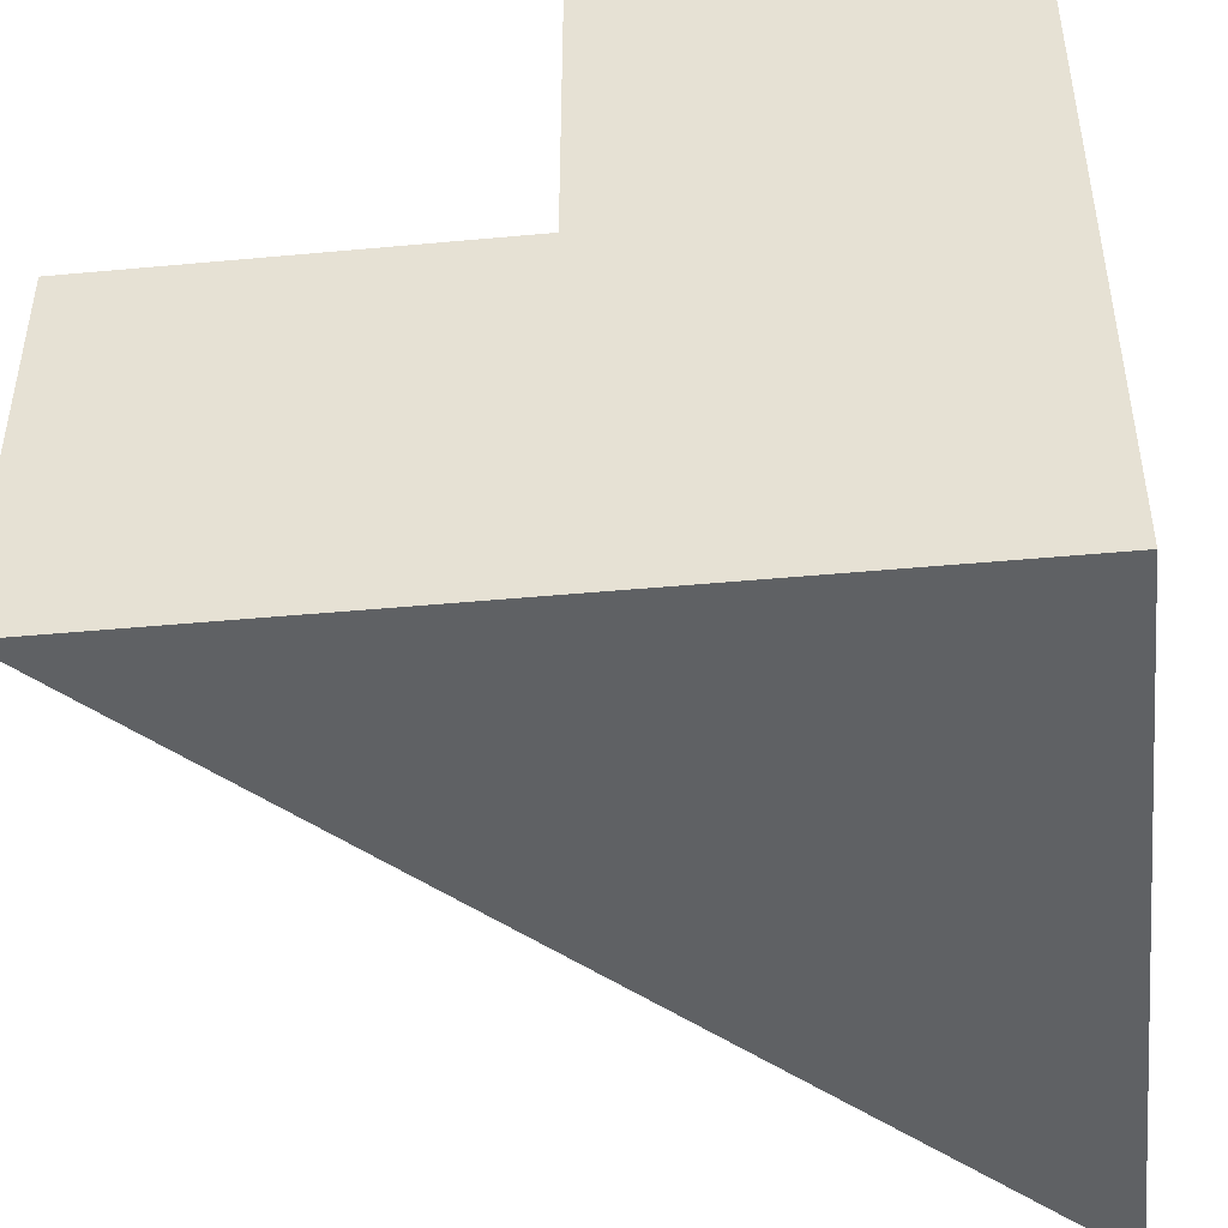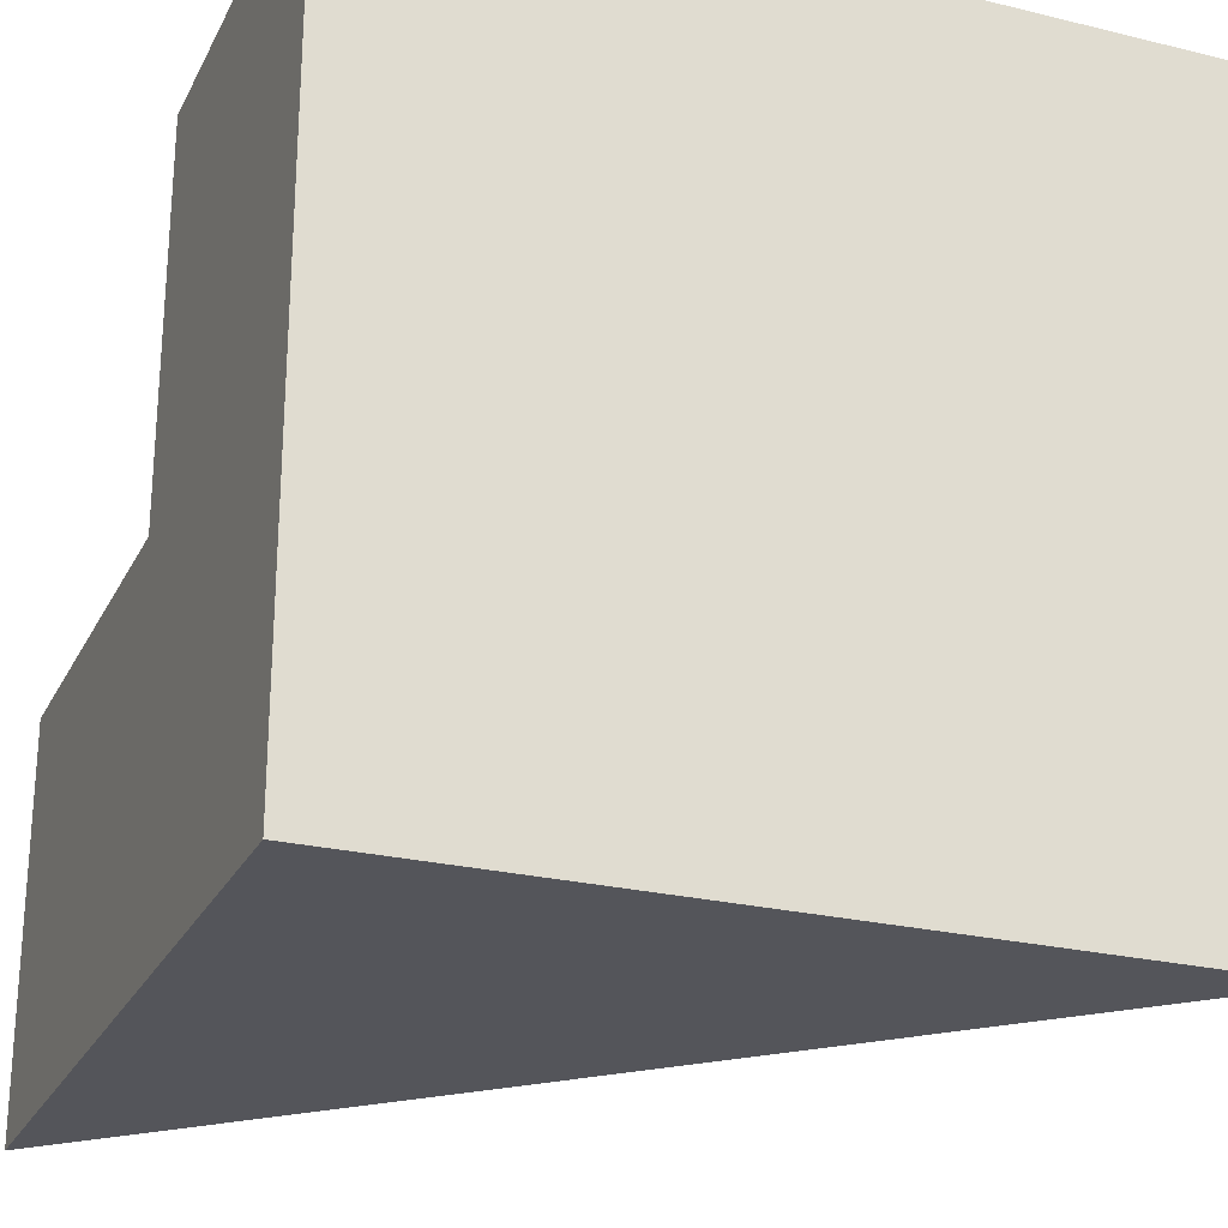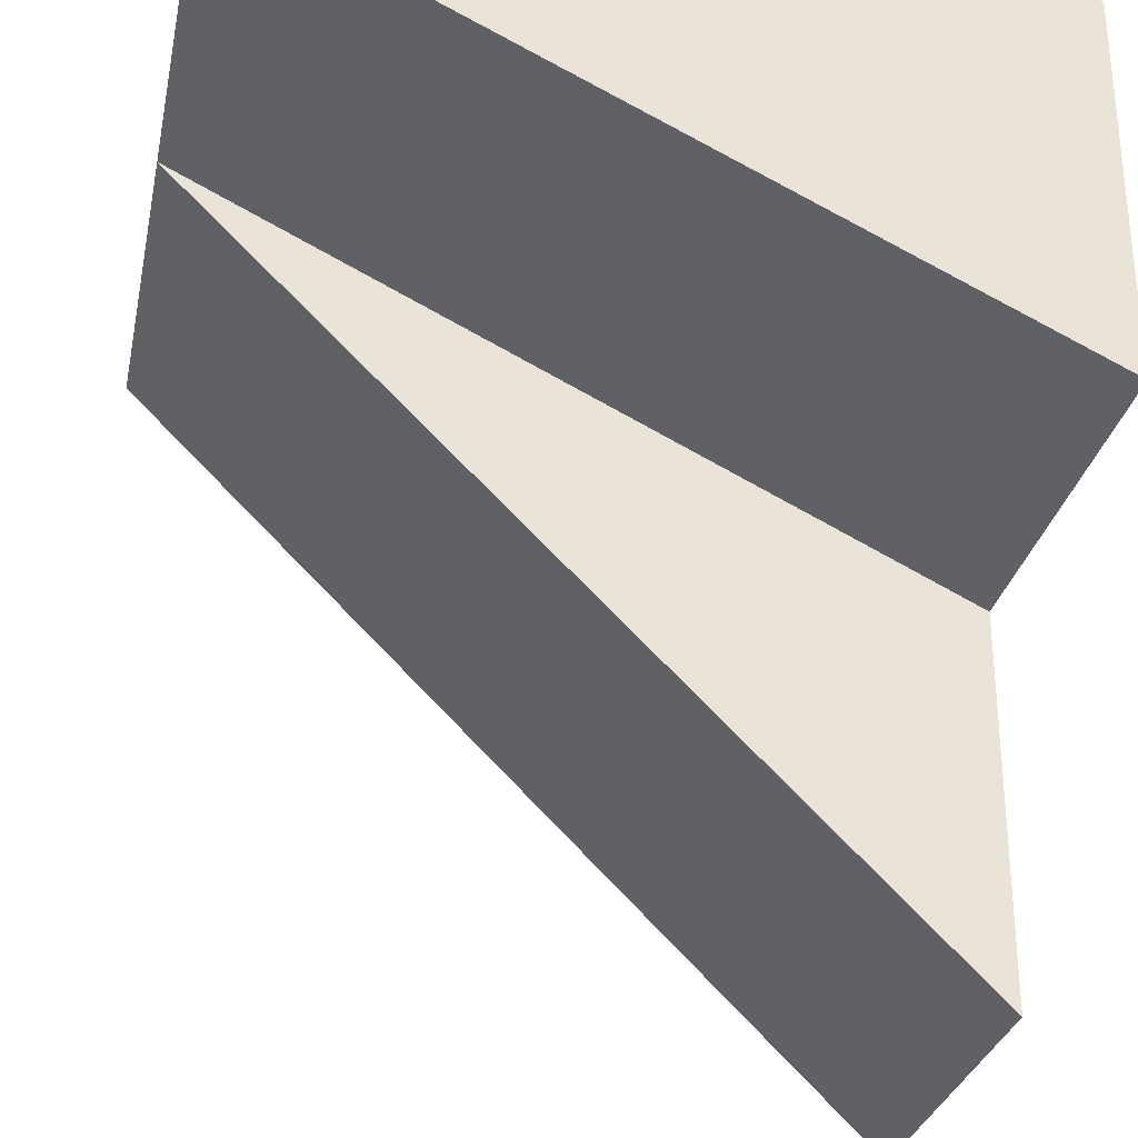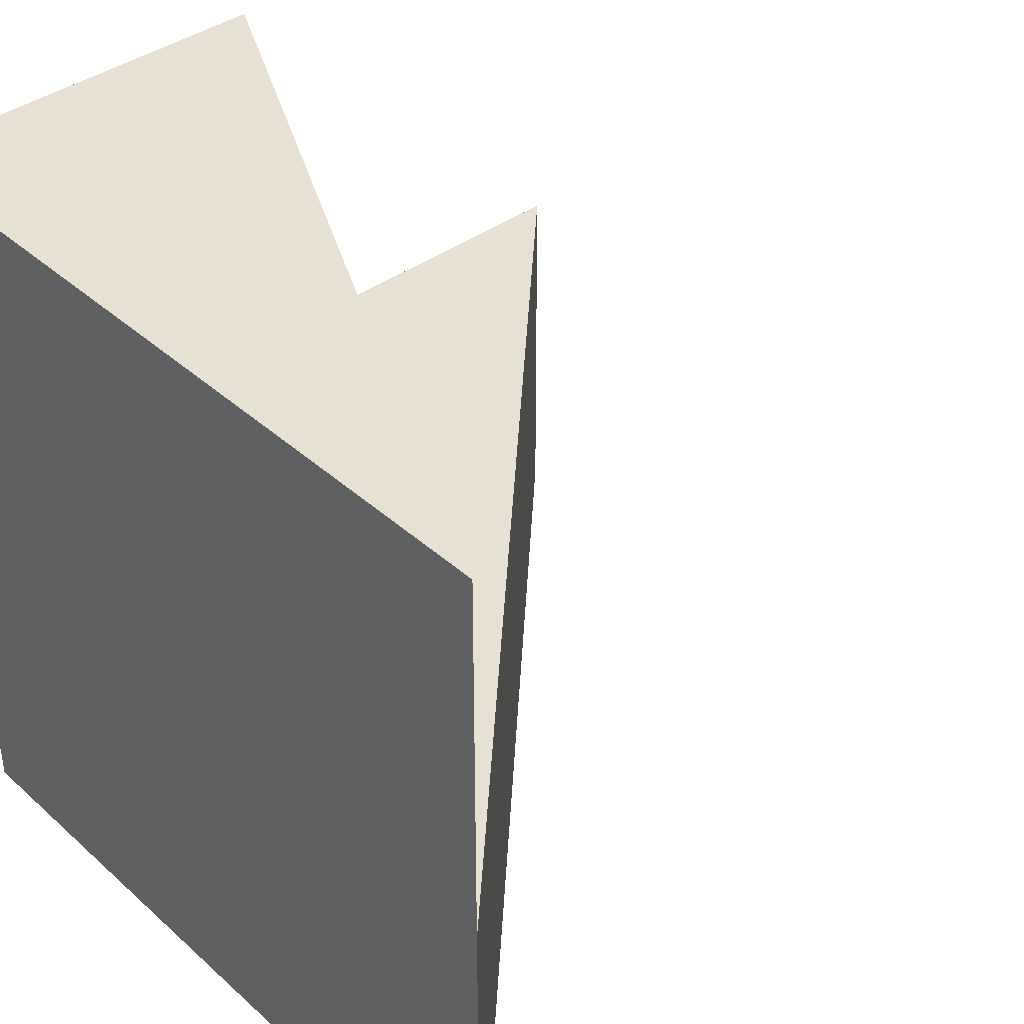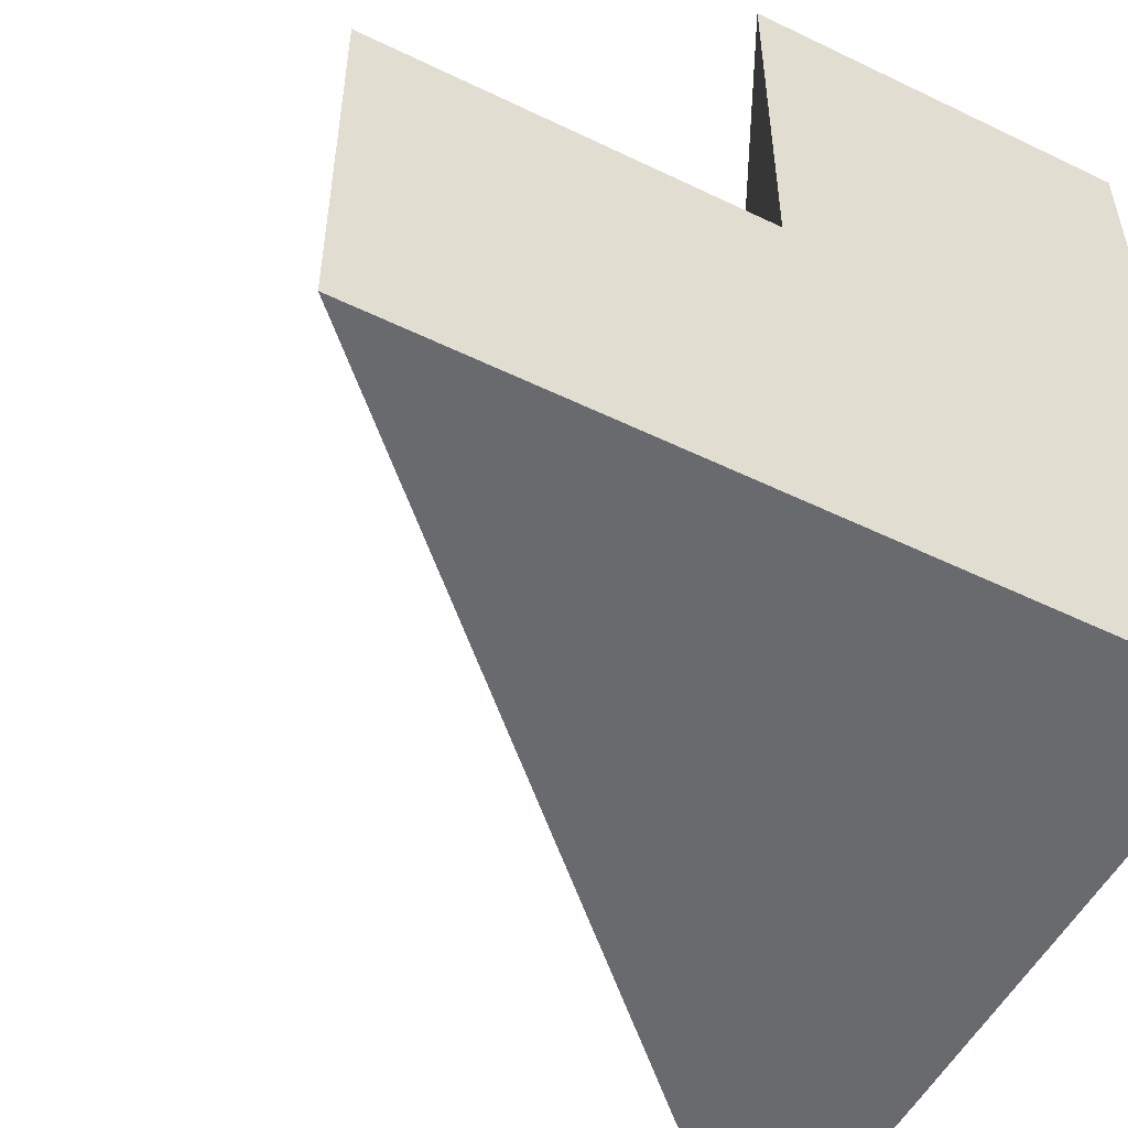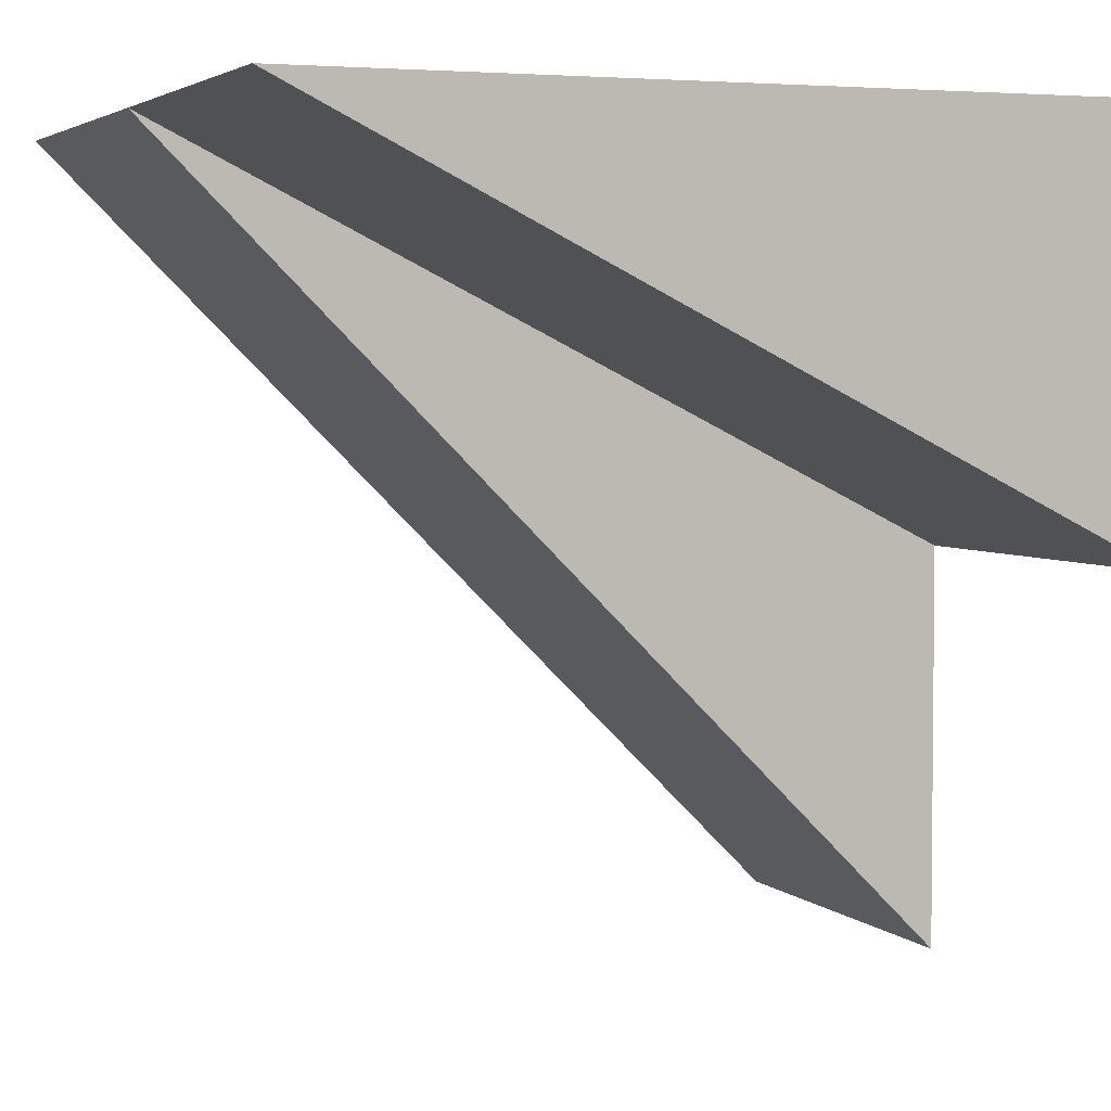
<metadata>
{"format":"obj","ext":"obj","renderer":"f3d","projection":"perspective","resolution":1024,"background":"white","views":[{"elev":-46.4,"azim":-84.0,"up":"+Y"},{"elev":-24.9,"azim":-21.6,"up":"+Y"},{"elev":-29.7,"azim":168.4,"up":"+Z"},{"elev":39.5,"azim":48.0,"up":"+Y"},{"elev":-53.0,"azim":-117.4,"up":"+Y"},{"elev":3.8,"azim":158.4,"up":"+Z"}]}
</metadata>
<code>
v 0.5 -0.5 0.5
v 0.5 0 0.5
v 0.5 0.5 0.5
v -0.5 0.5 0.5
v -0.5 0 0.5
v -0.5 -0.5 0.5
v -0.5 0.5 0
v -0.5 0 0
v -0.5 0 -0.5
v -0.5 -0.5 -0.5
f 4 6 1 3
f 1 6 10
f 2 1 10 9
f 3 2 8 7
f 4 3 7
f 8 2 9
f 5 4 7 8
f 6 5 9 10

</code>
